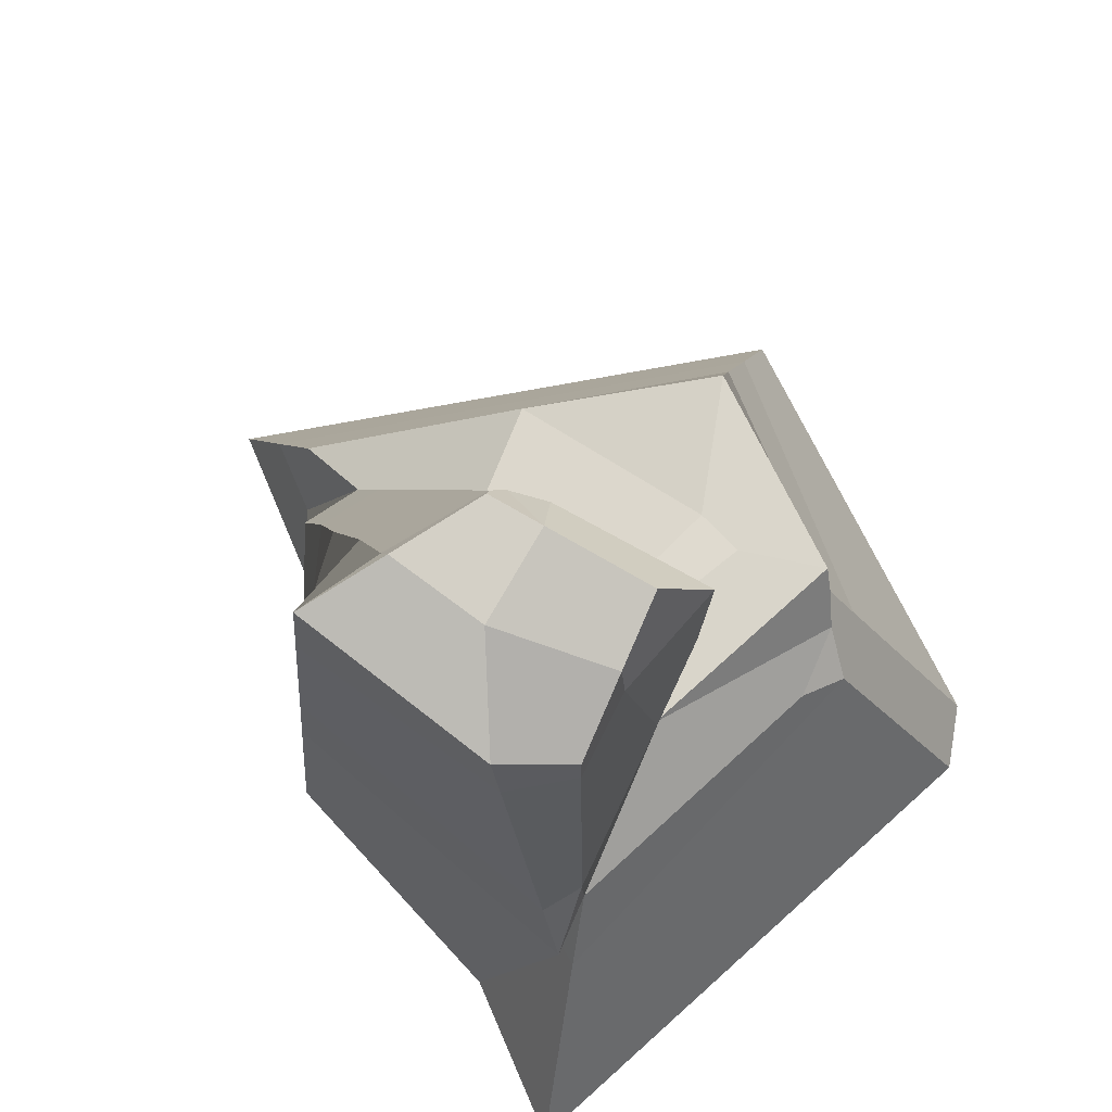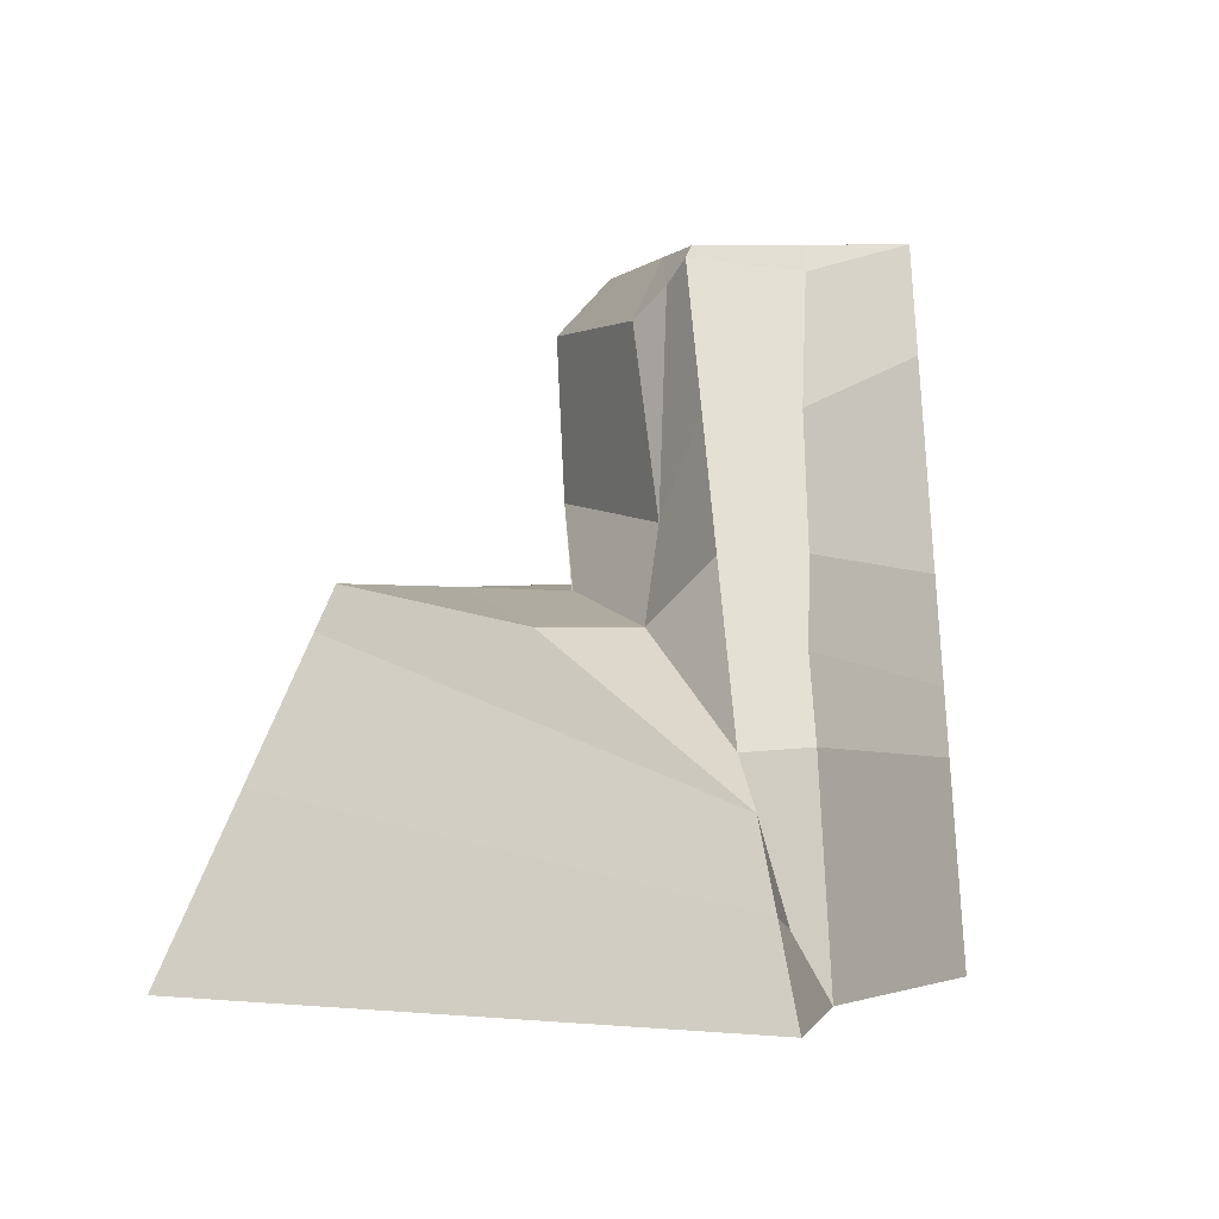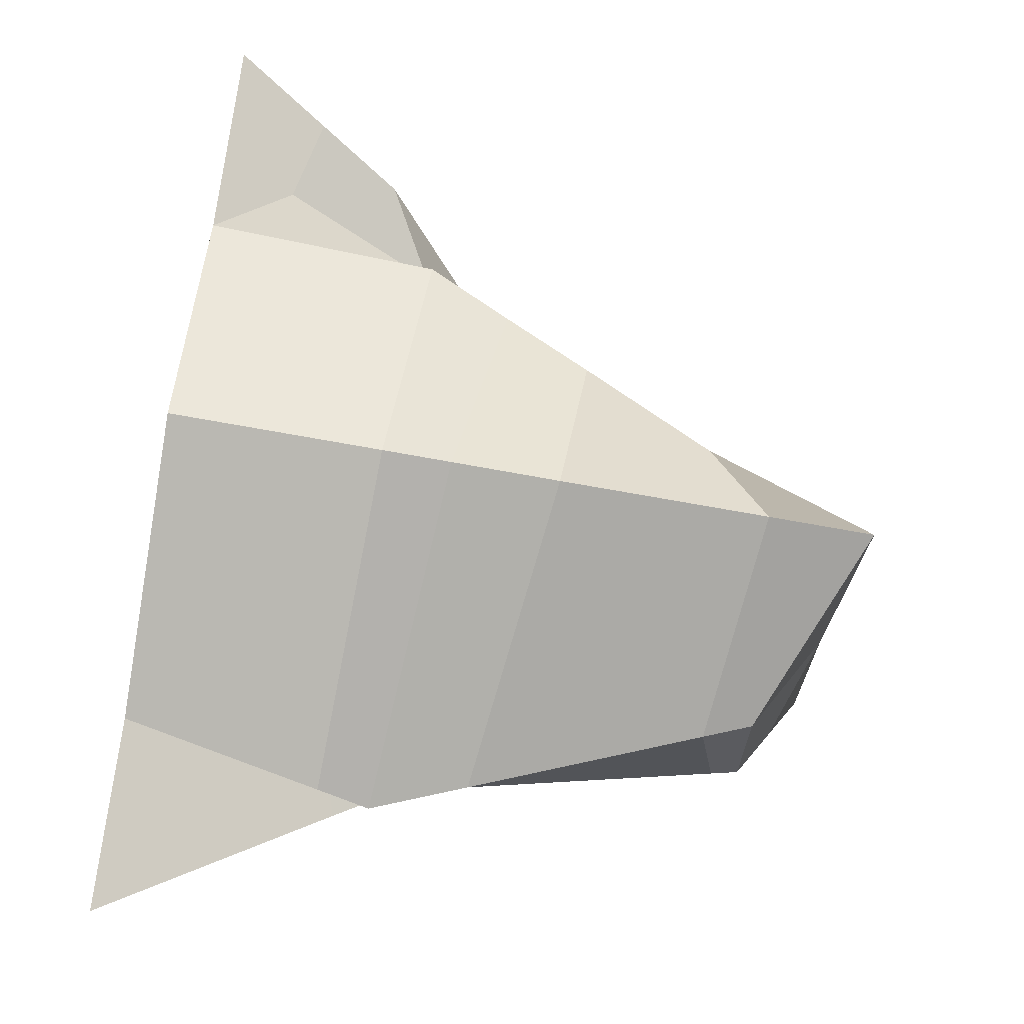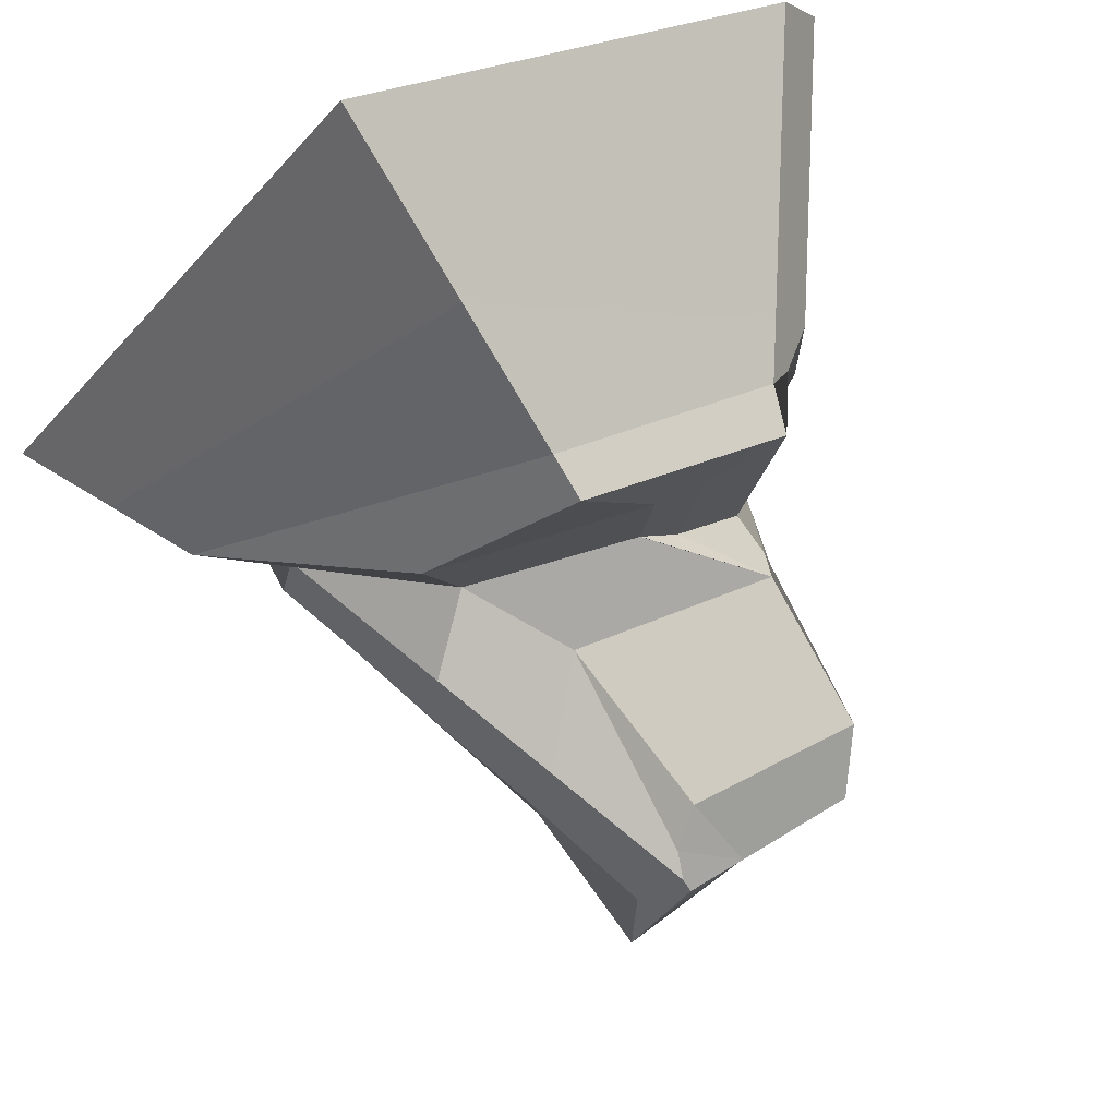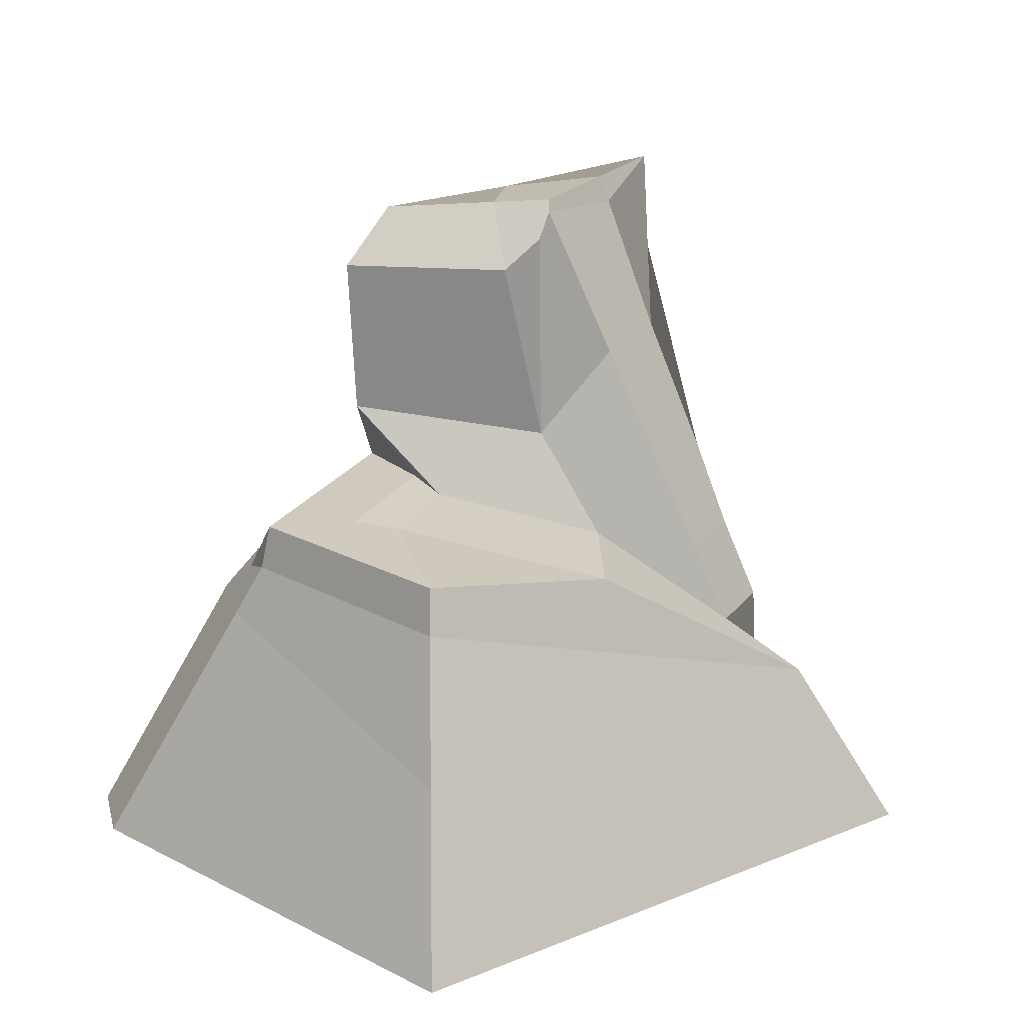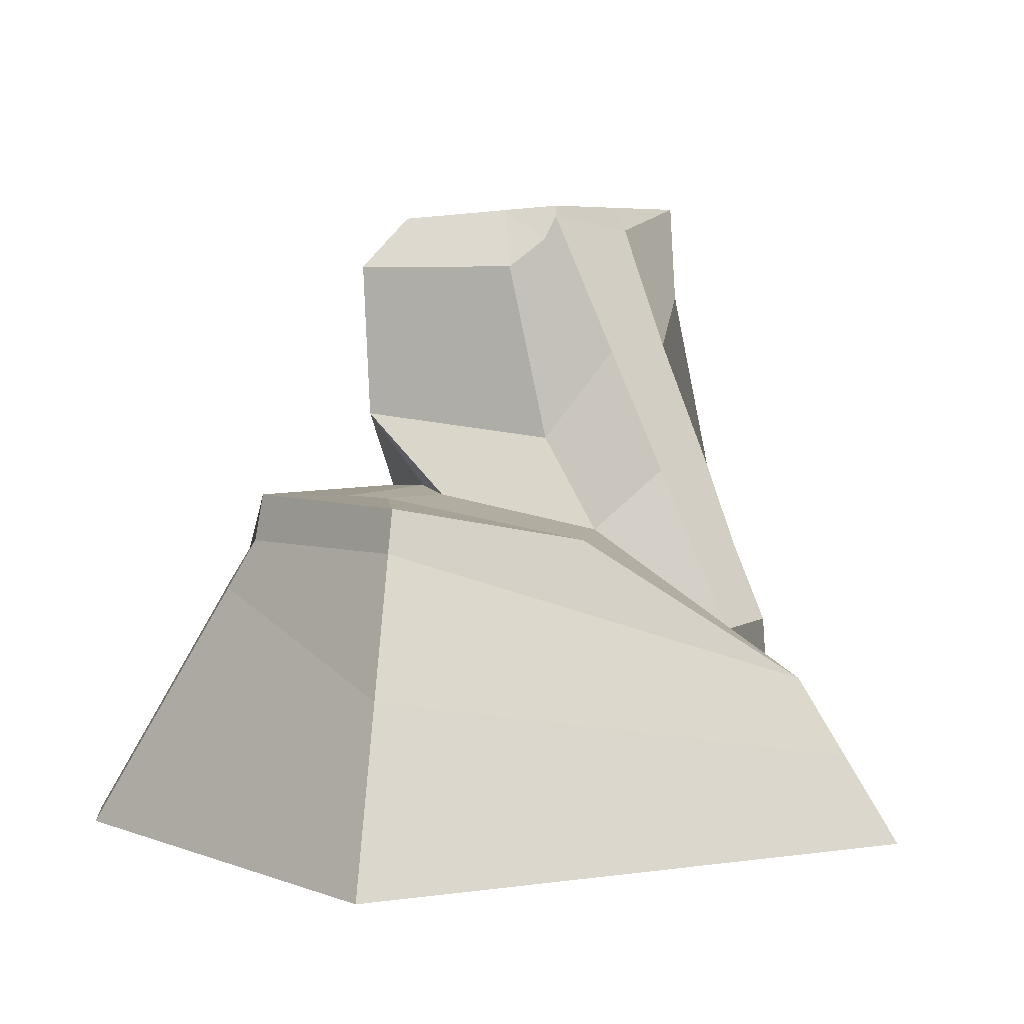
<metadata>
{"format":"obj","ext":"obj","renderer":"f3d","projection":"perspective","resolution":1024,"background":"white","views":[{"elev":73.1,"azim":-139.9,"up":"+Y"},{"elev":-0.1,"azim":75.3,"up":"+Y"},{"elev":-79.7,"azim":81.5,"up":"+Z"},{"elev":74.8,"azim":154.6,"up":"+Z"},{"elev":24.2,"azim":16.6,"up":"+Y"},{"elev":5.2,"azim":26.0,"up":"+Y"}]}
</metadata>
<code>
o Plane.002
v -5.416 -5.435 4.862
v 1.432 -5.434 7.888
v -3.325 -1.405 3.858
v 1.005 -2.64 6.529
v -5.984 -5.433 3.891
v -3.893 -1.404 2.886
v -4.653 -5.437 -5.507
v -3.428 -2.274 -3.354
v -3.04 -5.436 -4.705
v -2.852 -2.416 -3.137
v -2.129 -5.434 -4.251
v -2.975 -2.54 -3.611
v 2.324 -5.437 -3.694
v 2.212 -2.301 -3.477
v 4.859 -5.436 -0.797
v 4.672 -2.004 -0.6328
v 5.45 -4.347 -0.005085
v 4.404 -2.08 0.3889
v 7.472 -5.435 0.5208
v 6.555 -4.042 0.5316
v 5.737 -2.798 0.5421
v -3.263 -0.7859 3.261
v -2.904 -0.594 3.656
v 0.6761 -0.4804 5.479
v -2.716 0.1975 3.696
v 0.5718 0.1987 5.149
v 2.822 -0.4136 2.805
v 2.249 -0.4139 1.078
v -3.598 -1.014 2.138
v -2.982 -1.088 -2.55
v -2.21 0.1192 0.04374
v -1.446 0.1735 3.026
v -1.075 0.224 1.024
v -3.207 -1.75 -3.438
v -2.935 -0.433 -2.563
v -2.354 0.8181 -0.1066
v -2.051 1.469 1.173
v -0.4889 0.11 1.427
v -0.4048 0.03958 1.46
v -0.6437 0.168 3.113
v 4.088 -0.7326 -0.7132
v 2.174 -1.278 -3.407
v 3.799 -0.8108 0.3443
v 3.143 0.5709 0.2953
v 1.073 1.084 0.5415
v 2.185 2.585 0.2236
v 3.505 0.5954 -0.9195
v 2.113 0.3419 -3.296
v 2.568 2.662 -1.139
v 2.002 3.493 -3.078
v -2.72 -0.3238 -3.237
v -1.548 3.102 -2.755
v -2.332 3.424 -1.907
v -2.025 3.596 -0.5815
v -2.118 4.042 1.281
v 0.9865 4.515 0.3997
v 0.499 4.043 0.7792
v 1.077 4.915 0.1414
v 1.685 4.692 -1.479
v -0.1231 4.832 -1.364
v 1.036 5.1 0.03715
v 1.503 5.099 -1.507
v 1.945 5.1 -2.968
v -1.624 4.893 0.5554
v 0.1347 5.03 0.213
v -1.925 4.395 -0.5645
v -2.268 3.829 -1.839
v -1.3 3.829 -2.654
f 1 2 4 3
f 1 3 6 5
f 5 6 8 7
f 7 8 10 9
f 10 12 11
f 9 10 11
f 11 12 14 13
f 13 14 16 15
f 15 16 18 17
f 15 17 20 19
f 17 18 21 20
f 19 20 4 2
f 6 3 23 22
f 3 4 24 23
f 4 20 21 24
f 23 24 26 25
f 24 21 27 26
f 21 18 28 27
f 6 22 29
f 6 29 30 8
f 30 29 22 31
f 22 23 25 31
f 31 25 32 33
f 8 30 10
f 10 30 34 12
f 34 30 35
f 30 31 36 35
f 31 33 37 36
f 37 33 38 39
f 33 32 40 38
f 38 40 27 28
f 25 26 40 32
f 26 27 40
f 12 34 42 14
f 14 42 41 16
f 16 41 43 18
f 18 43 44 28
f 28 44 46 45
f 28 45 37 38
f 43 41 47 44
f 41 42 48 47
f 44 47 49 46
f 47 48 50 49
f 42 34 51 48
f 34 35 51
f 48 51 52 50
f 51 35 53 52
f 35 36 54 53
f 36 37 55 54
f 37 45 57 55
f 45 46 58 56
f 45 56 57
f 46 49 59 58
f 49 50 63 59
f 58 59 62 61
f 59 63 62
f 55 57 65 64
f 57 56 65
f 58 61 65 56
f 55 64 66 54
f 54 66 67 53
f 53 67 68 52
f 52 68 63 50
f 67 66 60 68
f 64 65 60 66
f 61 62 60 65
f 63 68 60 62
f 19 2 15
f 2 1 15
f 1 5 11
f 15 1 11
f 5 7 9
f 11 13 15
f 5 9 11

</code>
